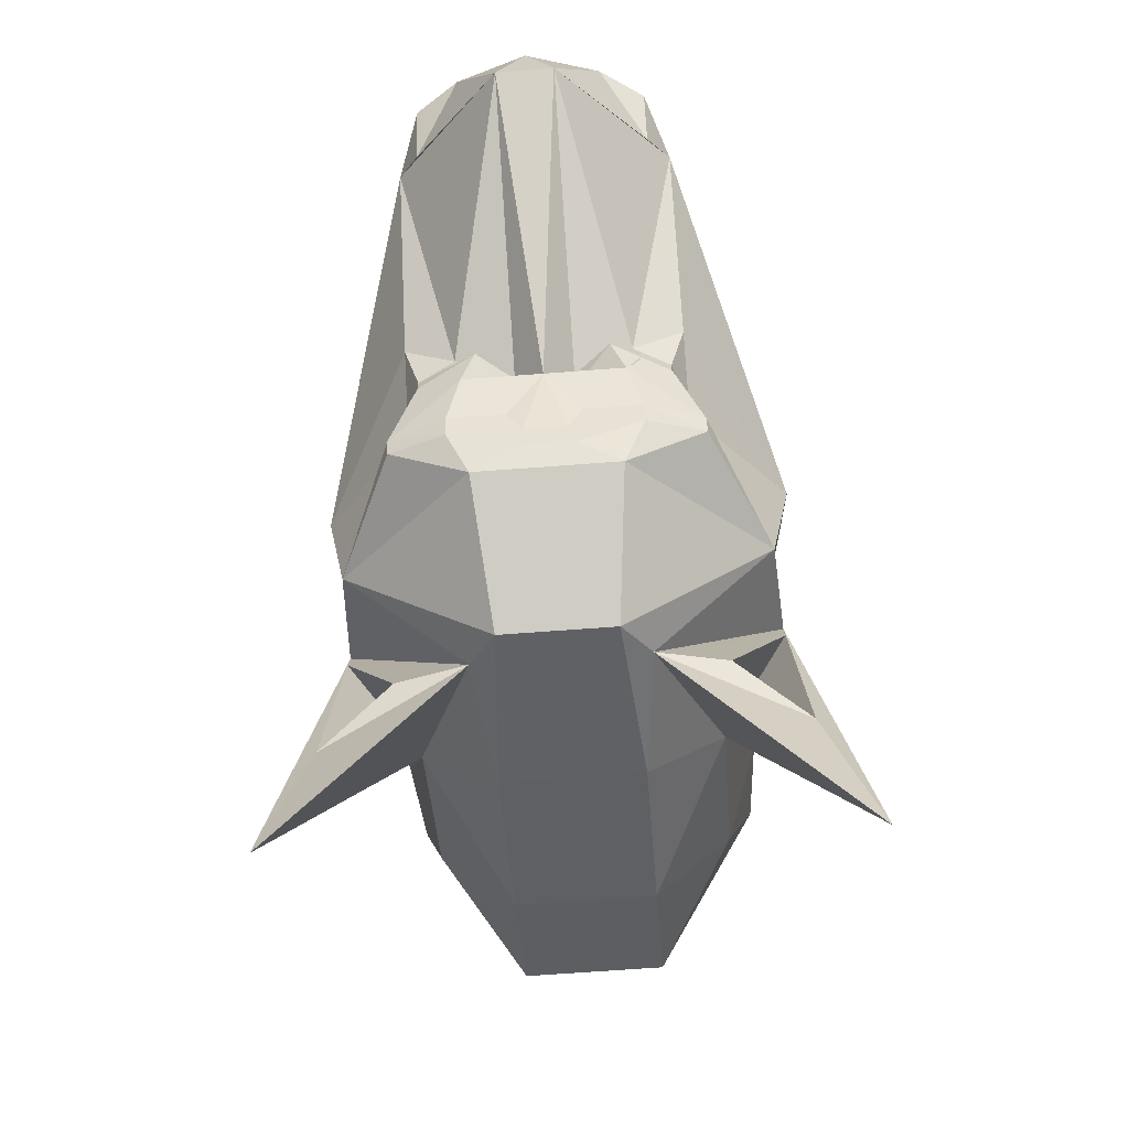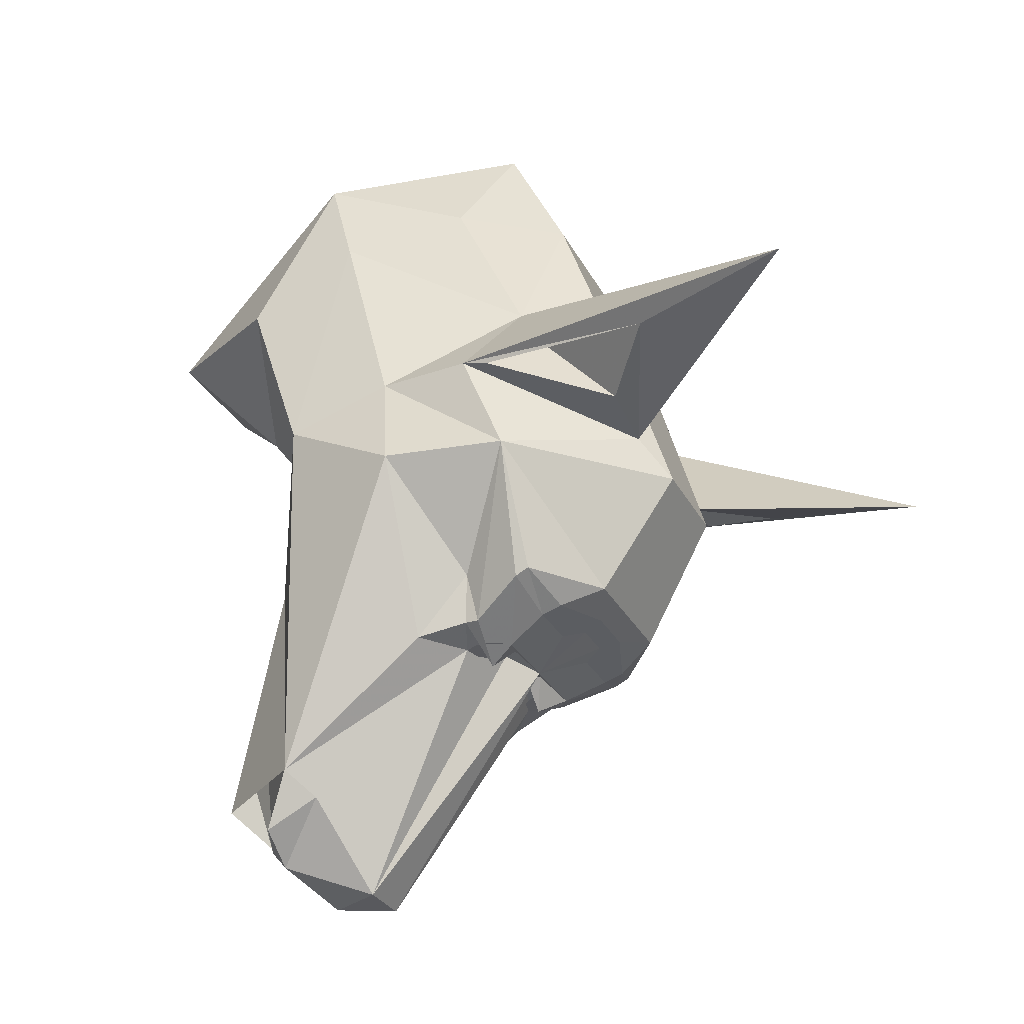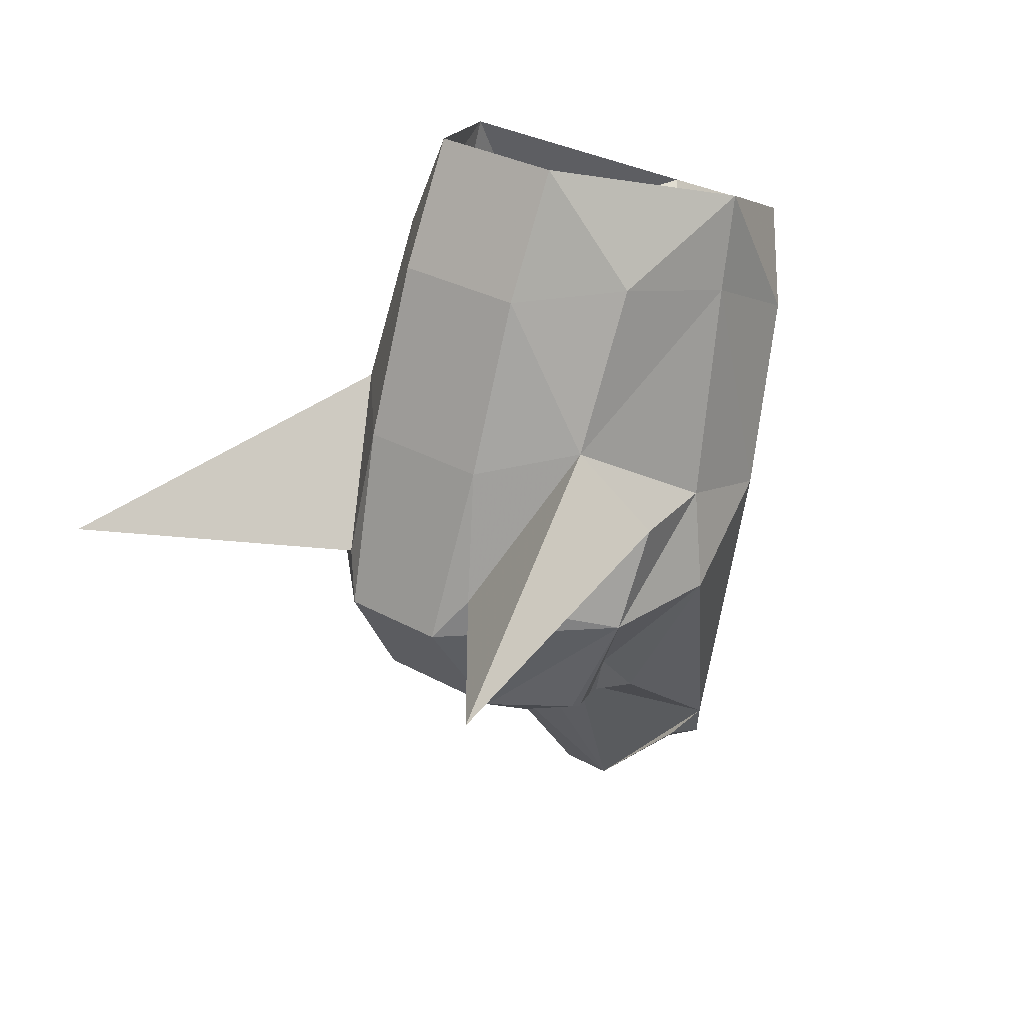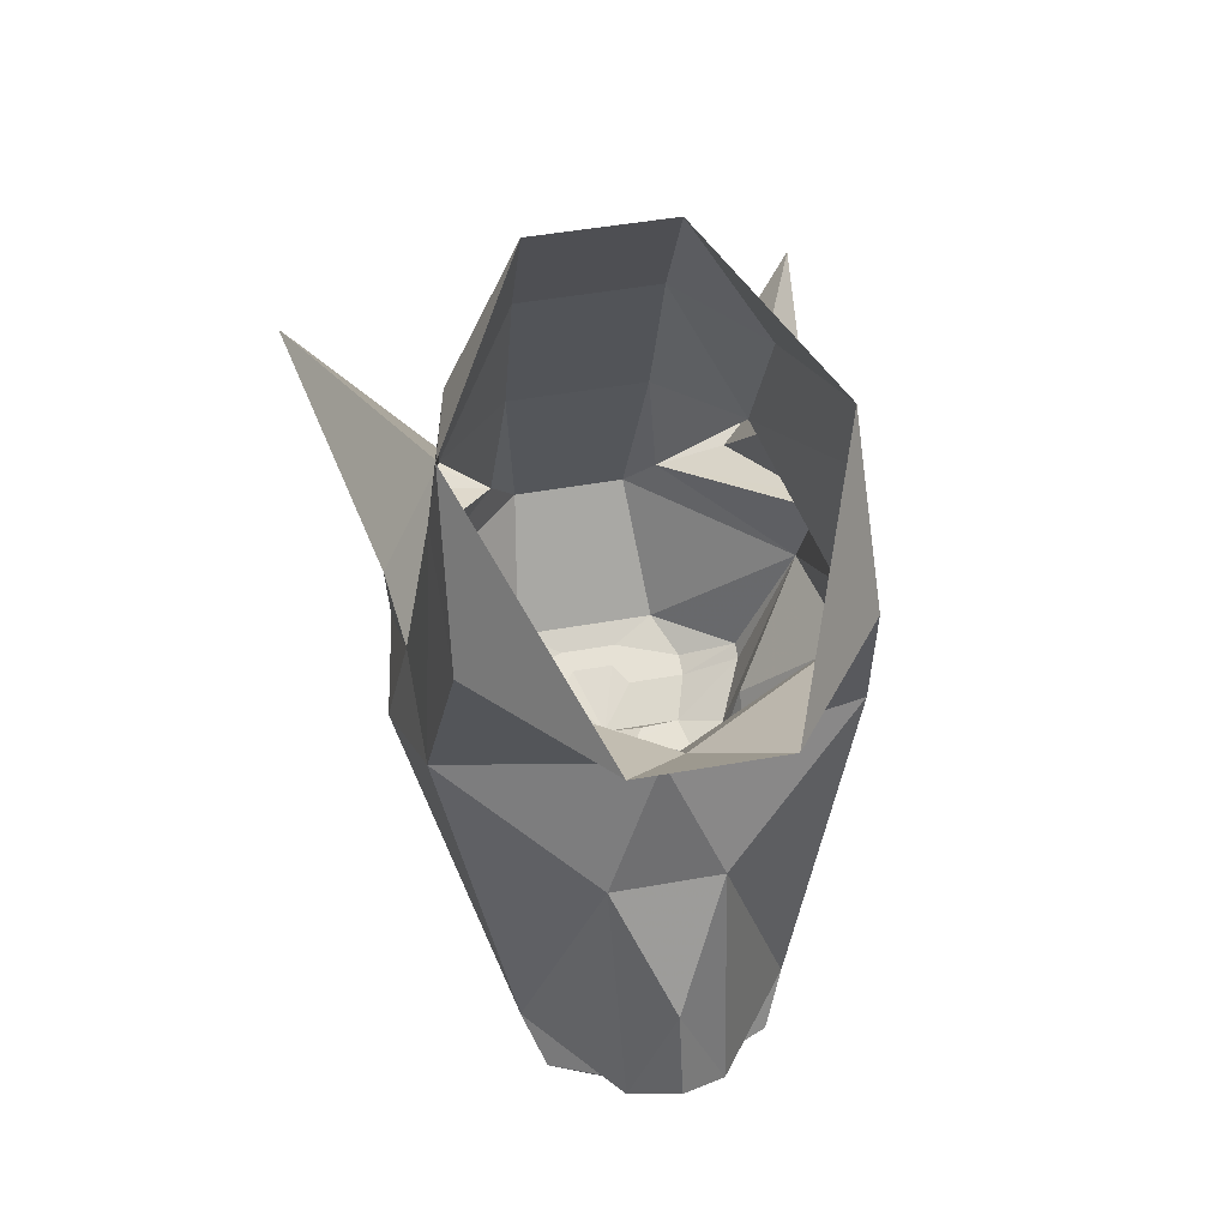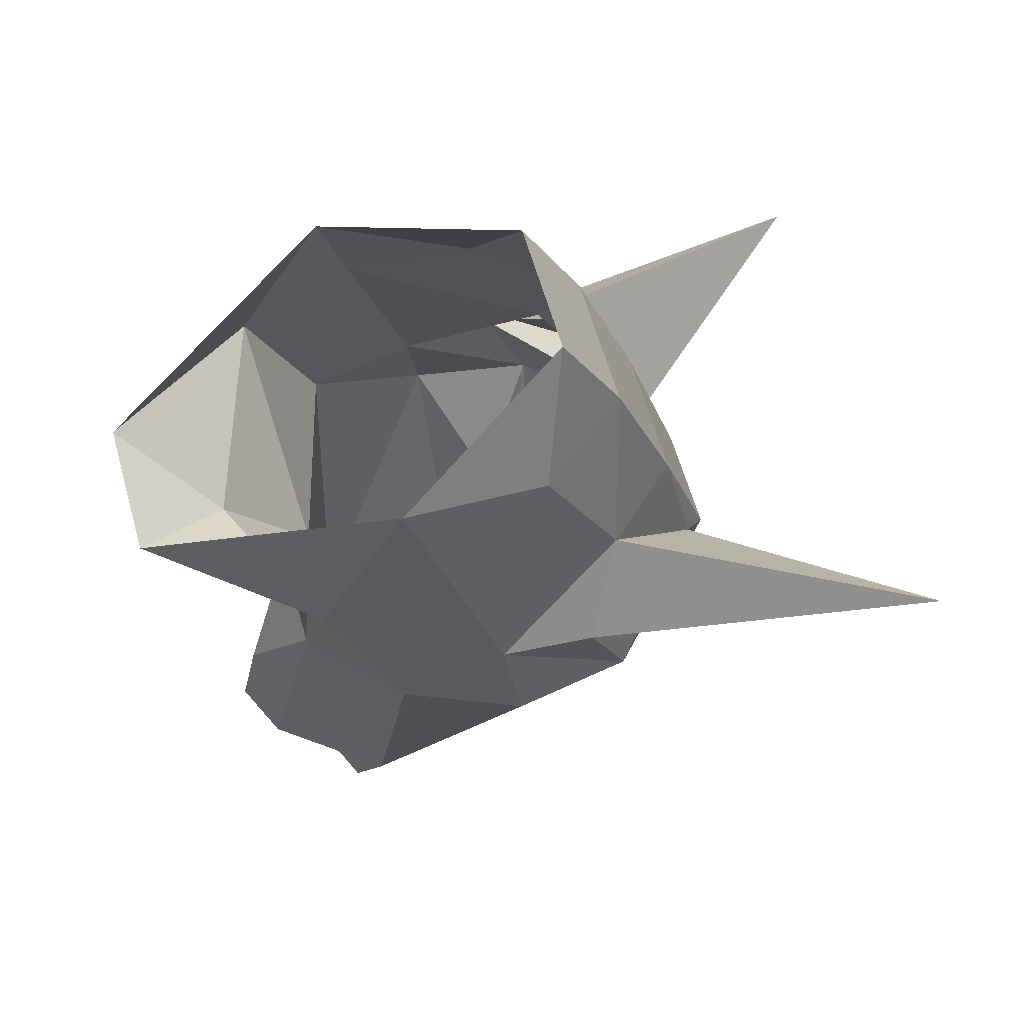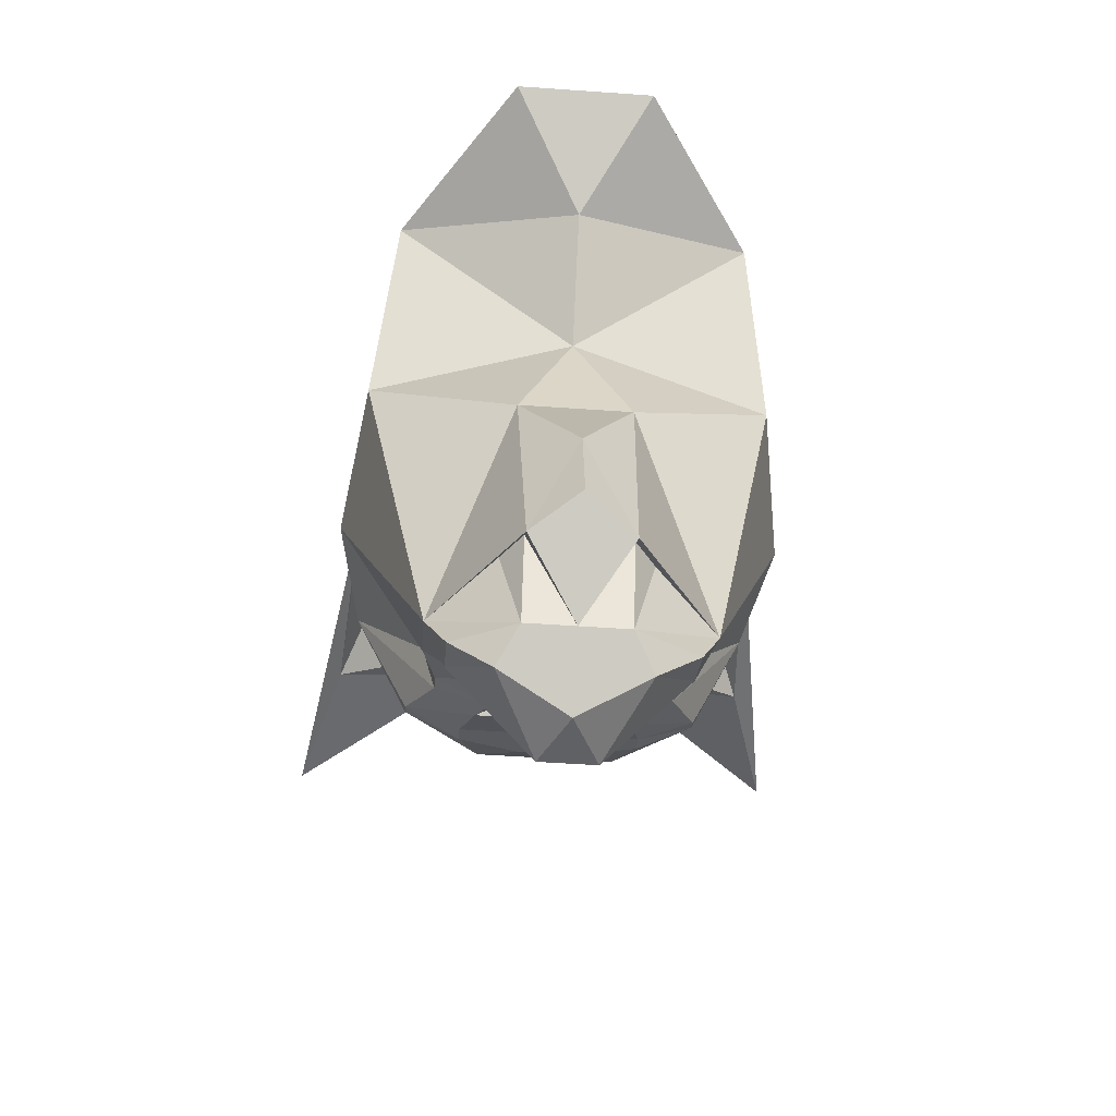
<metadata>
{"format":"obj","ext":"obj","renderer":"f3d","projection":"perspective","resolution":1024,"background":"white","views":[{"elev":-65.0,"azim":-175.6,"up":"+Y"},{"elev":-29.9,"azim":-66.6,"up":"+Z"},{"elev":30.9,"azim":38.5,"up":"+Z"},{"elev":47.3,"azim":168.5,"up":"+Z"},{"elev":62.4,"azim":-106.0,"up":"+Z"},{"elev":-49.1,"azim":175.5,"up":"+Z"}]}
</metadata>
<code>
v -0.05469 0.125 -0.5625
v -0.05469 0.1562 -0.4688
v 0 0.125 -0.5625
v 0 0.0625 -0.625
v -0.07812 0.09375 -0.5938
v -0.125 0.09375 -0.5625
v -0.1484 0.0625 -0.5
v -0.07812 0.125 -0.4688
v -0.05469 0.1875 -0.5
v 0 0.1562 -0.5312
v 0.05469 0.1875 -0.5
v 0.05469 0.1562 -0.4688
v 0.05469 0.125 -0.5625
v 0.07812 0.09375 -0.5938
v 0.03125 0 -0.625
v -0.03125 0 -0.625
v -0.125 0.03125 -0.5312
v -0.09375 -0.1484 -0.3594
v -0.1484 -0.1094 -0.3594
v -0.25 -0.1094 -0.1641
v -0.2266 0.03125 -0.08594
v -0.0625 0.125 -0.2188
v 0.07812 0.125 -0.4688
v 0.1484 0.0625 -0.5
v 0.125 0.09375 -0.5625
v 0.125 0.03125 -0.5312
v 0.09375 -0.1484 -0.3594
v 0.03125 -0.1719 -0.3438
v 0 -0.2031 -0.3594
v -0.03125 -0.1719 -0.3438
v -0.08594 -0.2031 -0.3594
v -0.1328 -0.1797 -0.3438
v -0.1328 -0.1641 -0.3438
v -0.1484 -0.1719 -0.2891
v -0.2266 -0.25 -0.1641
v -0.2266 -0.09375 -0.04688
v -0.2031 -0.02344 0.1953
v -0.2031 0.1094 0.125
v 0 0.09375 -0.0625
v 0.0625 0.125 -0.2188
v 0 0.1953 -0.3594
v 0 0.2188 -0.4688
v 0.2266 0.03125 -0.08594
v 0.25 -0.1094 -0.1641
v 0.1484 -0.1094 -0.3594
v 0.1328 -0.1641 -0.3438
v 0.08594 -0.2031 -0.3594
v 0.03906 -0.1875 -0.3438
v 0.03906 -0.25 -0.3359
v 0.02344 -0.2734 -0.3281
v -0.02344 -0.2734 -0.3281
v -0.03906 -0.25 -0.3359
v -0.03906 -0.1875 -0.3438
v -0.07812 -0.2031 0.375
v -0.07812 -0.2734 0.2344
v 0.07812 -0.2734 0.2344
v 0.07812 -0.2031 0.375
v 0.1641 -0.1641 0.2344
v 0.1953 0.007812 0.3047
v 0.2031 -0.02344 0.1953
v 0.2031 0.1094 0.125
v 0.07812 0.2891 0.1641
v 0 0.1875 0.0625
v -0.07812 0.2891 0.1641
v -0.1953 0.007812 0.3047
v -0.1641 -0.1641 0.2344
v -0.1641 -0.25 0.05469
v -0.07812 -0.3438 0.03906
v 0.07812 -0.3438 0.03906
v 0.1641 -0.25 0.05469
v 0.2266 -0.09375 -0.04688
v -0.2344 -0.2031 -0.04688
v -0.3047 -0.625 -0.04688
v -0.09375 -0.375 -0.1172
v -0.0625 -0.4062 -0.1641
v 0.0625 -0.4062 -0.1641
v 0.09375 -0.375 -0.1172
v 0.2969 -0.625 -0.0625
v 0.2344 -0.2031 -0.04688
v 0.2266 -0.25 -0.1641
v 0.03125 -0.2969 -0.3203
v 0.1016 -0.25 -0.3359
v 0.1016 -0.2734 -0.3281
v 0.07812 -0.3203 -0.3047
v -0.03125 -0.2969 -0.3203
v -0.1016 -0.2734 -0.3281
v -0.1016 -0.25 -0.3359
v -0.1641 -0.2422 -0.3125
v -0.07031 -0.1719 -0.375
v 0.1641 -0.2422 -0.3125
v 0.1641 -0.2578 -0.3047
v -0.07812 -0.3203 -0.3047
v -0.1641 -0.2578 -0.3047
v 0.1328 -0.1797 -0.3438
v 0.1484 -0.1719 -0.2891
v -0.2344 -0.2344 -0.05469
v -0.25 -0.4375 -0.0625
v -0.1719 -0.375 -0.1016
v -0.1797 -0.2656 0.01562
v 0.07031 -0.1719 -0.375
v -0.07812 -0.1875 -0.3594
v -0.09375 -0.1875 -0.3594
v -0.1016 -0.1797 -0.3594
v -0.1016 -0.1641 -0.3594
v -0.09375 -0.1562 -0.3594
v -0.07812 -0.1562 -0.3594
v -0.07031 -0.1641 -0.3594
v -0.07031 -0.1797 -0.3594
v -0.07812 -0.1953 -0.3594
v -0.09375 -0.1953 -0.3594
v -0.07812 -0.1484 -0.3594
v -0.0625 -0.1641 -0.3594
v -0.0625 -0.1797 -0.3594
v 0.0625 -0.1797 -0.3594
v 0.0625 -0.1641 -0.3594
v 0.07812 -0.1484 -0.3594
v 0.1016 -0.1641 -0.3594
v 0.1016 -0.1797 -0.3594
v 0.09375 -0.1953 -0.3594
v 0.07812 -0.1953 -0.3594
v 0.07031 -0.1797 -0.3594
v 0.07031 -0.1641 -0.3594
v 0.07812 -0.1562 -0.3594
v 0.09375 -0.1562 -0.3594
v 0.09375 -0.1875 -0.3594
v 0.07812 -0.1875 -0.3594
v 0.2344 -0.2344 -0.05469
v 0.1719 -0.375 -0.1016
v 0.25 -0.4375 -0.0625
v 0.1797 -0.2656 0.01562
f 1 2 3
f 1 3 4
f 1 8 2
f 3 12 13
f 3 13 4
f 23 13 12
f 1 4 5
f 1 5 6
f 1 6 7
f 1 7 8
f 2 8 9
f 2 9 3
f 3 9 10
f 3 10 11
f 3 11 12
f 4 13 14
f 4 14 15
f 4 16 5
f 5 16 17
f 5 17 6
f 6 17 7
f 7 17 16
f 7 16 18
f 7 18 19
f 7 19 20
f 7 20 21
f 7 21 22
f 7 22 9
f 7 9 8
f 23 12 11
f 23 11 24
f 23 24 13
f 13 24 25
f 13 25 14
f 14 25 26
f 14 26 15
f 15 26 24
f 15 24 27
f 15 27 28
f 15 28 29
f 15 29 16
f 16 29 30
f 16 30 18
f 18 33 19
f 19 33 34
f 19 34 20
f 20 34 35
f 20 35 36
f 20 36 21
f 21 36 37
f 21 37 38
f 21 38 39
f 21 39 22
f 22 39 40
f 22 40 41
f 22 41 9
f 9 41 42
f 9 42 10
f 10 42 11
f 11 42 41
f 11 41 40
f 11 40 24
f 24 40 43
f 24 43 44
f 24 44 45
f 24 45 27
f 27 45 46
f 28 48 29
f 29 48 47
f 29 47 49
f 29 49 50
f 29 50 51
f 29 51 52
f 29 52 31
f 29 31 53
f 29 53 30
f 54 55 56
f 54 56 57
f 57 56 58
f 57 58 59
f 59 58 60
f 59 60 61
f 59 61 62
f 62 61 63
f 62 63 64
f 64 63 38
f 64 38 65
f 65 38 37
f 65 37 66
f 65 66 54
f 54 66 55
f 55 66 67
f 55 67 68
f 55 68 69
f 55 69 56
f 56 69 70
f 56 70 58
f 58 70 60
f 60 70 71
f 60 71 43
f 60 43 61
f 61 43 39
f 61 39 63
f 63 39 38
f 67 66 37
f 67 37 36
f 67 36 72
f 67 72 73
f 67 73 74
f 67 74 68
f 68 74 75
f 68 75 69
f 69 75 76
f 69 76 77
f 69 77 70
f 70 77 78
f 70 78 79
f 70 79 71
f 71 79 80
f 71 80 44
f 71 44 43
f 39 43 40
f 81 50 49
f 81 49 82
f 81 82 83
f 81 83 84
f 81 84 85
f 81 85 50
f 50 85 51
f 51 85 86
f 51 86 52
f 52 86 87
f 52 87 31
f 31 87 88
f 31 88 32
f 83 82 90
f 83 90 91
f 83 91 84
f 84 91 80
f 84 80 76
f 84 76 92
f 84 92 85
f 85 92 86
f 86 92 93
f 86 93 87
f 87 93 88
f 88 93 35
f 88 35 32
f 32 35 34
f 32 34 33
f 75 35 92
f 75 92 76
f 93 92 35
f 82 49 47
f 82 47 90
f 90 47 94
f 90 94 80
f 90 80 91
f 80 94 95
f 80 95 44
f 44 95 45
f 45 95 46
f 46 95 94
f 36 35 72
f 72 35 74
f 72 74 96
f 72 96 97
f 72 97 73
f 73 97 74
f 74 97 98
f 74 98 96
f 80 79 77
f 80 77 76
f 74 35 75
f 127 128 77
f 127 77 79
f 127 79 129
f 128 129 77
f 77 129 78
f 78 129 79
f 25 24 26
f 4 15 16
f 101 102 103
f 101 103 104
f 101 104 105
f 101 105 106
f 101 106 107
f 101 107 108
f 121 122 123
f 121 123 124
f 121 124 117
f 121 117 118
f 121 118 125
f 121 125 126
f 18 30 31
f 18 31 32
f 18 32 33
f 27 46 47
f 27 47 48
f 27 48 28
f 30 53 31
f 46 94 47
f 31 32 89
f 31 89 53
f 53 89 30
f 32 33 89
f 100 94 47
f 100 47 48
f 100 48 28
f 100 46 94
f 96 98 99
f 96 99 97
f 97 99 98
f 127 129 130
f 127 130 128
f 128 130 129
f 109 110 103
f 109 103 104
f 109 104 18
f 109 18 111
f 109 111 112
f 109 112 113
f 114 115 116
f 114 116 27
f 114 27 117
f 114 117 118
f 114 118 119
f 114 119 120

</code>
